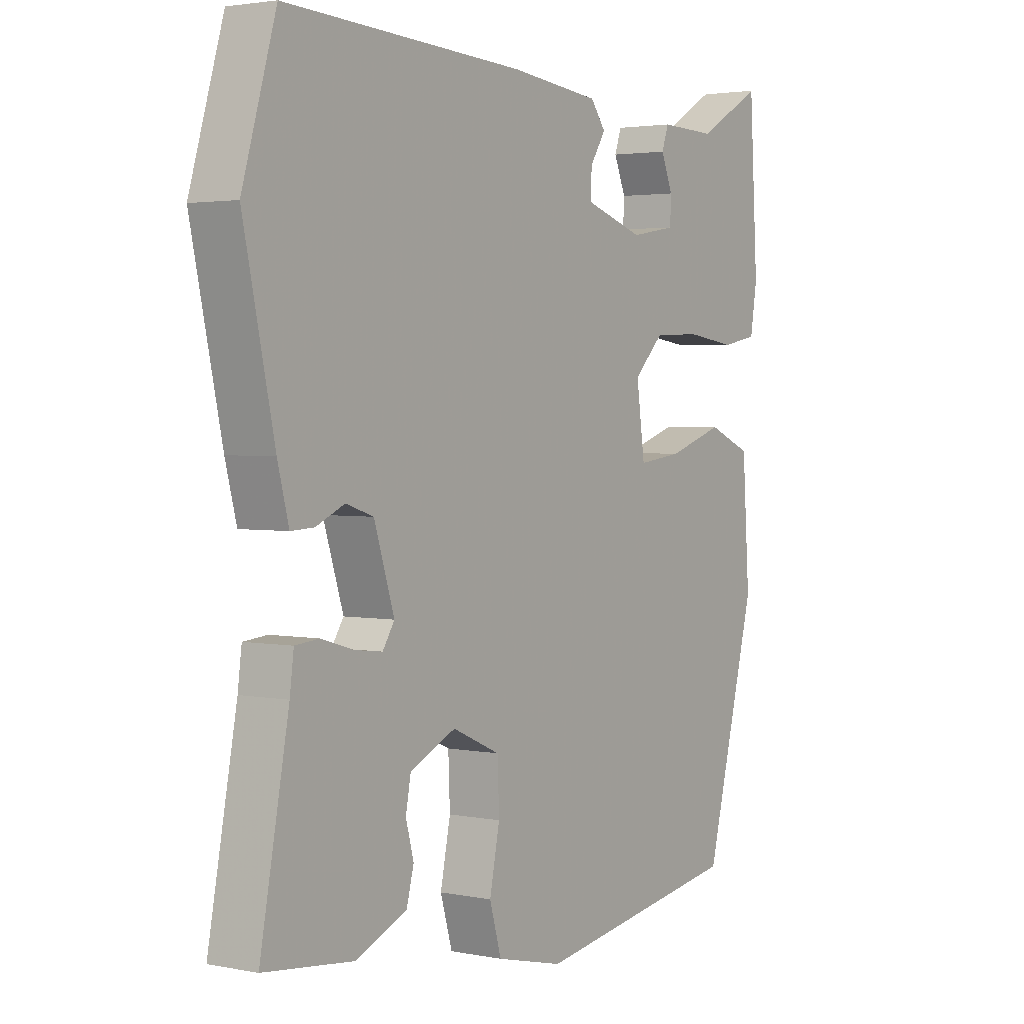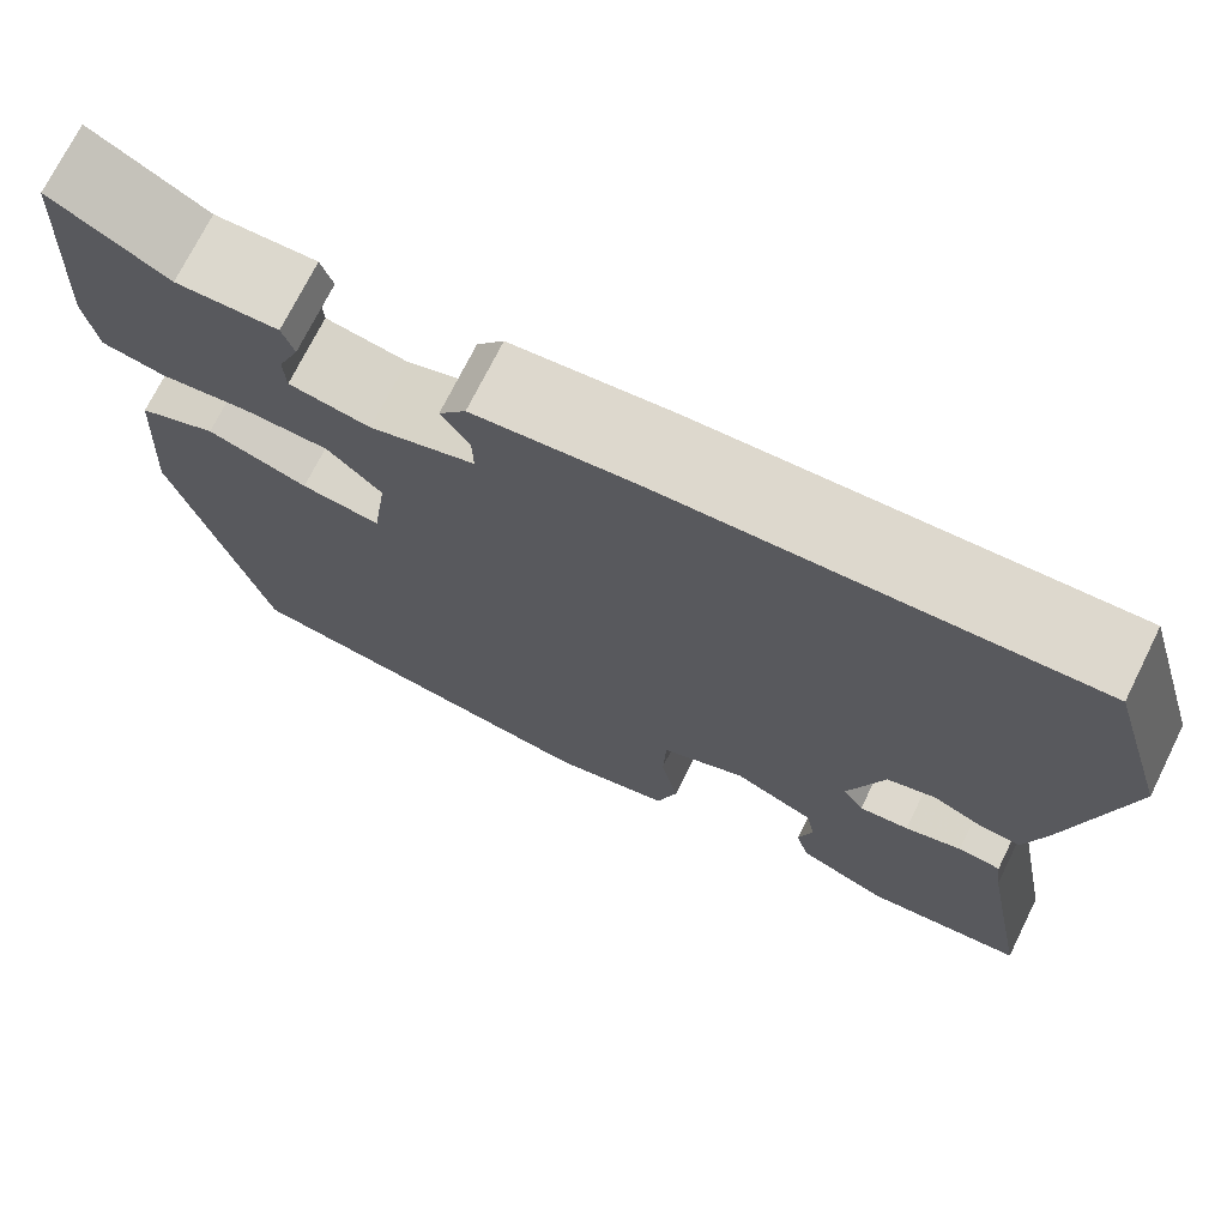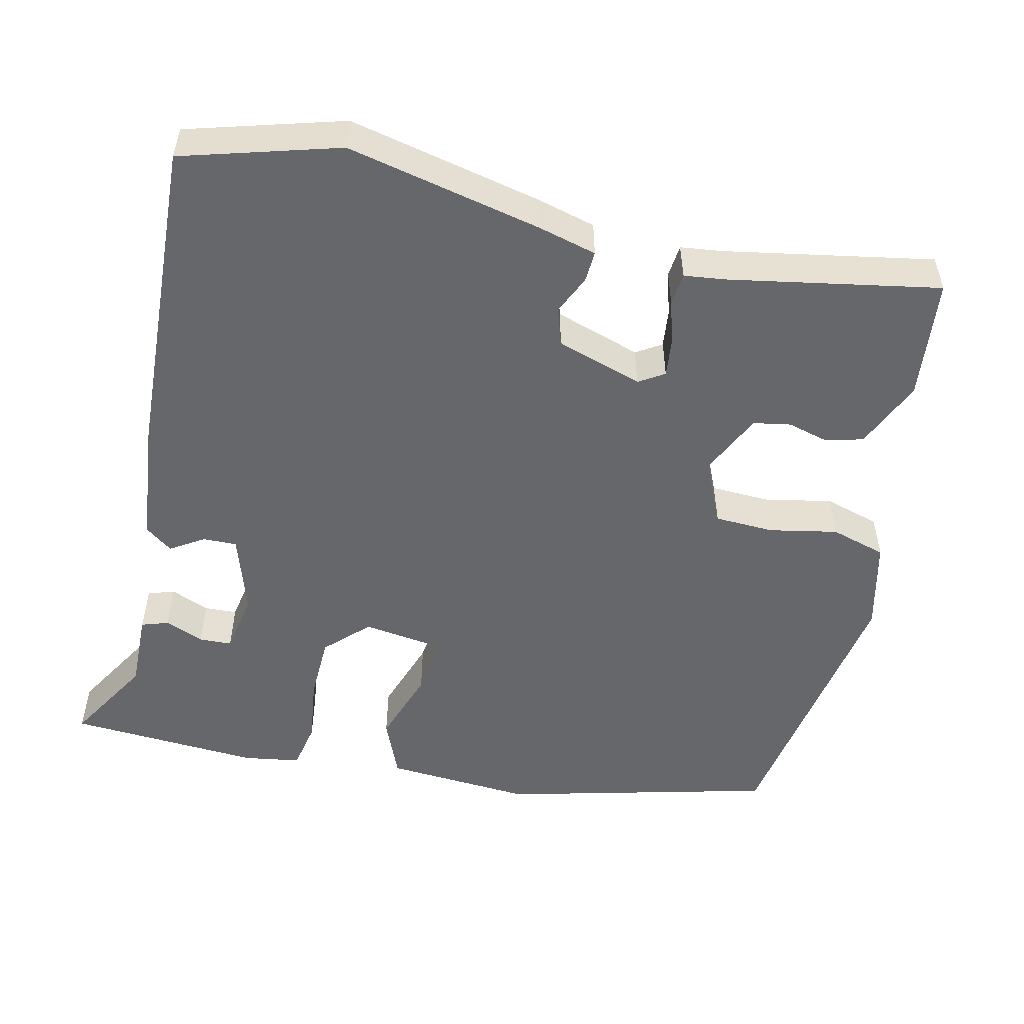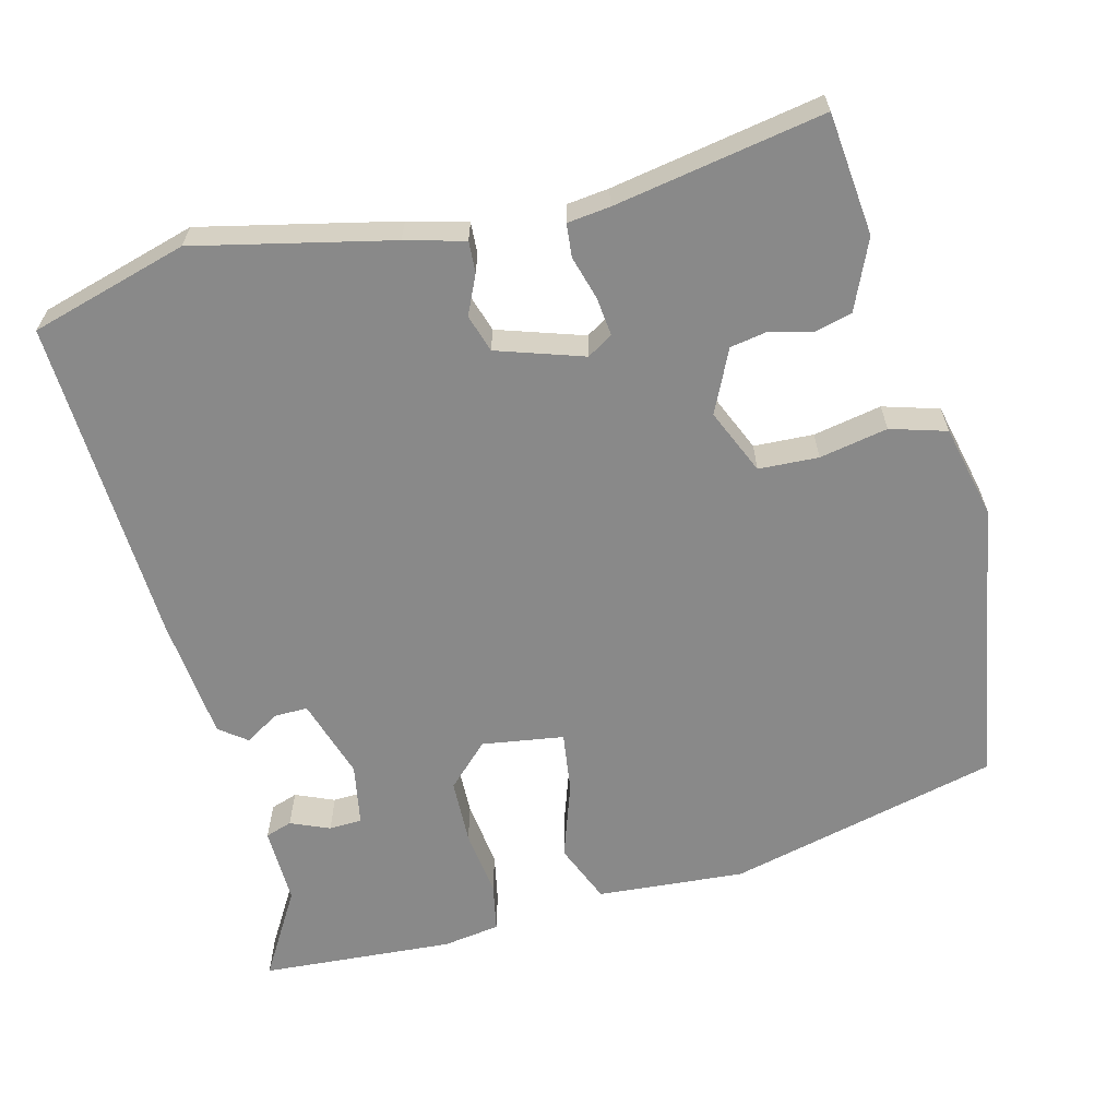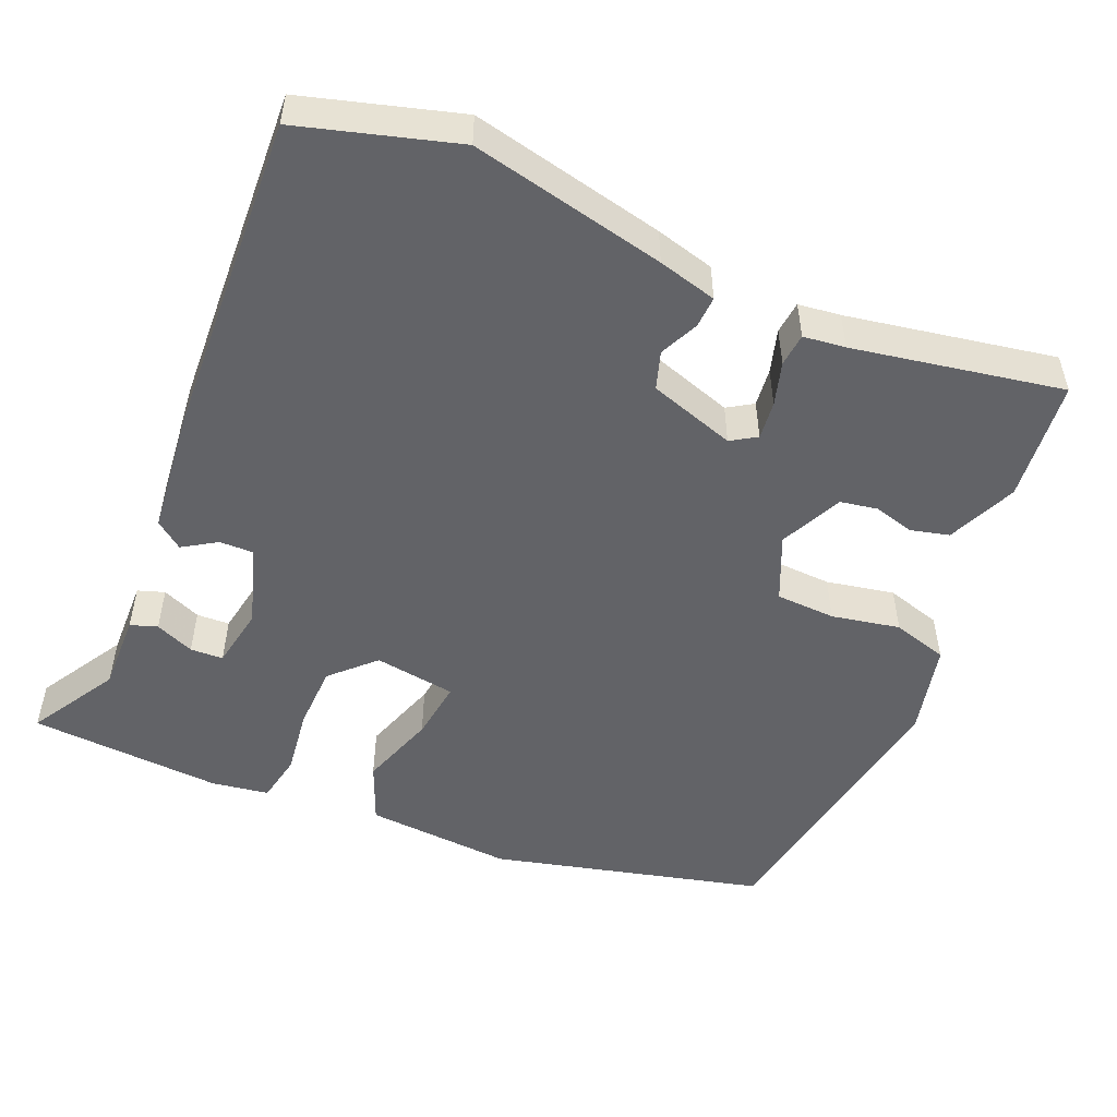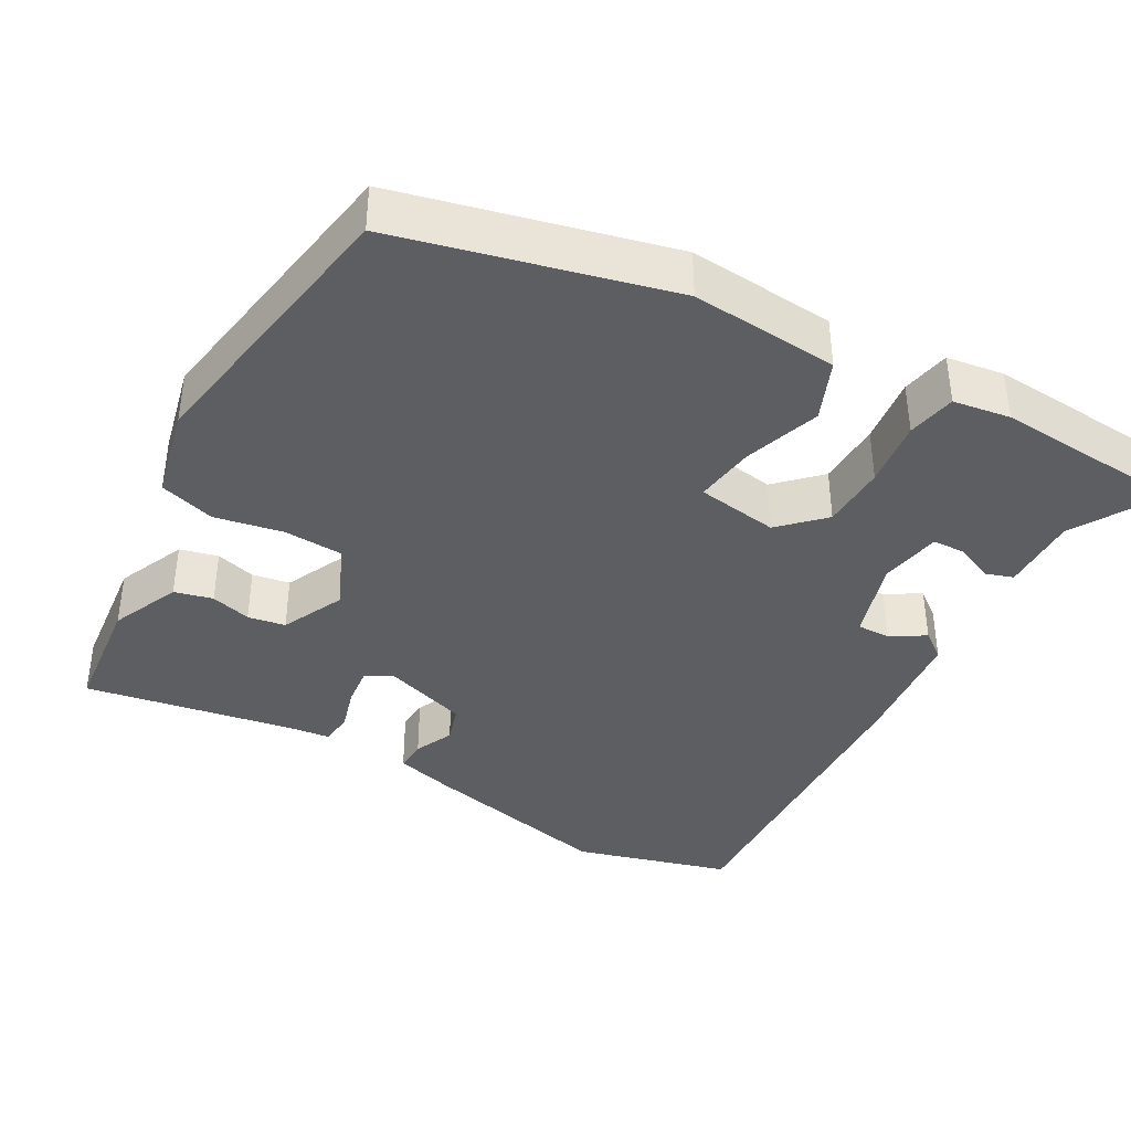
<metadata>
{"format":"obj","ext":"obj","renderer":"f3d","projection":"perspective","resolution":1024,"background":"white","views":[{"elev":2.7,"azim":124.4,"up":"+Z"},{"elev":72.7,"azim":26.4,"up":"+Z"},{"elev":-52.0,"azim":76.8,"up":"+Y"},{"elev":-63.0,"azim":103.8,"up":"+Y"},{"elev":-51.0,"azim":66.7,"up":"+Y"},{"elev":-39.2,"azim":-119.8,"up":"+Y"}]}
</metadata>
<code>
v -0.492 0.07 0.541
v -0.377 0.07 0.474
v -0.275 0.07 0.477
v -0.263 0.07 0.442
v -0.284 0.07 0.391
v -0.282 0.07 0.348
v -0.201 0.07 0.334
v -0.096 0.07 0.368
v -0.097 0.07 0.412
v -0.125 0.07 0.456
v -0.098 0.07 0.492
v 0.063 0.07 0.51
v 0.49 0.07 0.533
v 0.55 0.07 0.329
v 0.495 0.07 0.074
v 0.475 0.07 -0.003
v 0.434 0.07 -0.001
v 0.383 0.07 0.022
v 0.334 0.07 0.006
v 0.298 0.07 -0.107
v 0.319 0.07 -0.14
v 0.369 0.07 -0.134
v 0.426 0.07 -0.117
v 0.469 0.07 -0.121
v 0.476 0.07 -0.176
v 0.527 0.07 -0.449
v 0.368 0.07 -0.467
v 0.277 0.07 -0.428
v 0.264 0.07 -0.378
v 0.278 0.07 -0.325
v 0.269 0.07 -0.276
v 0.187 0.07 -0.238
v 0.102 0.07 -0.276
v 0.099 0.07 -0.354
v 0.117 0.07 -0.443
v 0.096 0.07 -0.516
v -0.024 0.07 -0.545
v -0.398 0.07 -0.486
v -0.489 0.07 -0.132
v -0.476 0.07 0.061
v -0.398 0.07 0.094
v -0.298 0.07 0.061
v -0.219 0.07 0.051
v -0.204 0.07 0.158
v -0.258 0.07 0.212
v -0.343 0.07 0.214
v -0.431 0.07 0.202
v -0.495 0.07 0.214
v -0.507 0.07 0.289
v -0.492 0 0.541
v -0.377 0 0.474
v -0.275 0 0.477
v -0.263 0 0.442
v -0.284 0 0.391
v -0.282 0 0.348
v -0.201 0 0.334
v -0.096 0 0.368
v -0.097 0 0.412
v -0.125 0 0.456
v -0.098 0 0.492
v 0.063 0 0.51
v 0.49 0 0.533
v 0.55 0 0.329
v 0.495 0 0.074
v 0.475 0 -0.003
v 0.434 0 -0.001
v 0.383 0 0.022
v 0.334 0 0.006
v 0.298 0 -0.107
v 0.319 0 -0.14
v 0.369 0 -0.134
v 0.426 0 -0.117
v 0.469 0 -0.121
v 0.476 0 -0.176
v 0.527 0 -0.449
v 0.368 0 -0.467
v 0.277 0 -0.428
v 0.264 0 -0.378
v 0.278 0 -0.325
v 0.269 0 -0.276
v 0.187 0 -0.238
v 0.102 0 -0.276
v 0.099 0 -0.354
v 0.117 0 -0.443
v 0.096 0 -0.516
v -0.024 0 -0.545
v -0.398 0 -0.486
v -0.489 0 -0.132
v -0.476 0 0.061
v -0.398 0 0.094
v -0.298 0 0.061
v -0.219 0 0.051
v -0.204 0 0.158
v -0.258 0 0.212
v -0.343 0 0.214
v -0.431 0 0.202
v -0.495 0 0.214
v -0.507 0 0.289
f 49 1 2
f 48 49 2
f 47 48 2
f 46 47 2
f 45 46 2
f 44 45 2
f 40 41 42
f 39 40 42
f 38 39 42
f 37 38 42
f 36 37 42
f 35 36 42
f 34 35 42
f 33 34 42 43
f 32 33 43 44
f 28 29 30
f 27 28 30
f 26 27 30
f 25 26 30
f 25 30 31
f 24 25 31
f 23 24 31
f 22 23 31
f 21 22 31 32
f 16 17 18
f 15 16 18
f 14 15 18
f 13 14 18
f 12 13 18
f 11 12 18
f 10 11 18
f 9 10 18
f 8 9 18 19
f 7 8 19 20
f 2 3 4 5
f 2 5 6
f 44 2 6
f 21 32 44
f 20 21 44
f 7 20 44
f 6 7 44
f 51 50 98
f 51 98 97
f 51 97 96
f 51 96 95
f 51 95 94
f 51 94 93
f 91 90 89
f 91 89 88
f 91 88 87
f 91 87 86
f 91 86 85
f 91 85 84
f 91 84 83
f 92 91 83 82
f 93 92 82 81
f 79 78 77
f 79 77 76
f 79 76 75
f 79 75 74
f 80 79 74
f 80 74 73
f 80 73 72
f 80 72 71
f 81 80 71 70
f 67 66 65
f 67 65 64
f 67 64 63
f 67 63 62
f 67 62 61
f 67 61 60
f 67 60 59
f 67 59 58
f 68 67 58 57
f 69 68 57 56
f 54 53 52 51
f 55 54 51
f 55 51 93
f 93 81 70
f 93 70 69
f 93 69 56
f 93 56 55
f 1 50 51 2
f 2 51 52 3
f 3 52 53 4
f 4 53 54 5
f 5 54 55 6
f 6 55 56 7
f 7 56 57 8
f 8 57 58 9
f 9 58 59 10
f 10 59 60 11
f 11 60 61 12
f 12 61 62 13
f 13 62 63 14
f 14 63 64 15
f 15 64 65 16
f 16 65 66 17
f 17 66 67 18
f 18 67 68 19
f 19 68 69 20
f 20 69 70 21
f 21 70 71 22
f 22 71 72 23
f 23 72 73 24
f 24 73 74 25
f 25 74 75 26
f 26 75 76 27
f 27 76 77 28
f 28 77 78 29
f 29 78 79 30
f 30 79 80 31
f 31 80 81 32
f 32 81 82 33
f 33 82 83 34
f 34 83 84 35
f 35 84 85 36
f 36 85 86 37
f 37 86 87 38
f 38 87 88 39
f 39 88 89 40
f 40 89 90 41
f 41 90 91 42
f 42 91 92 43
f 43 92 93 44
f 44 93 94 45
f 45 94 95 46
f 46 95 96 47
f 47 96 97 48
f 48 97 98 49
f 49 98 50 1

</code>
